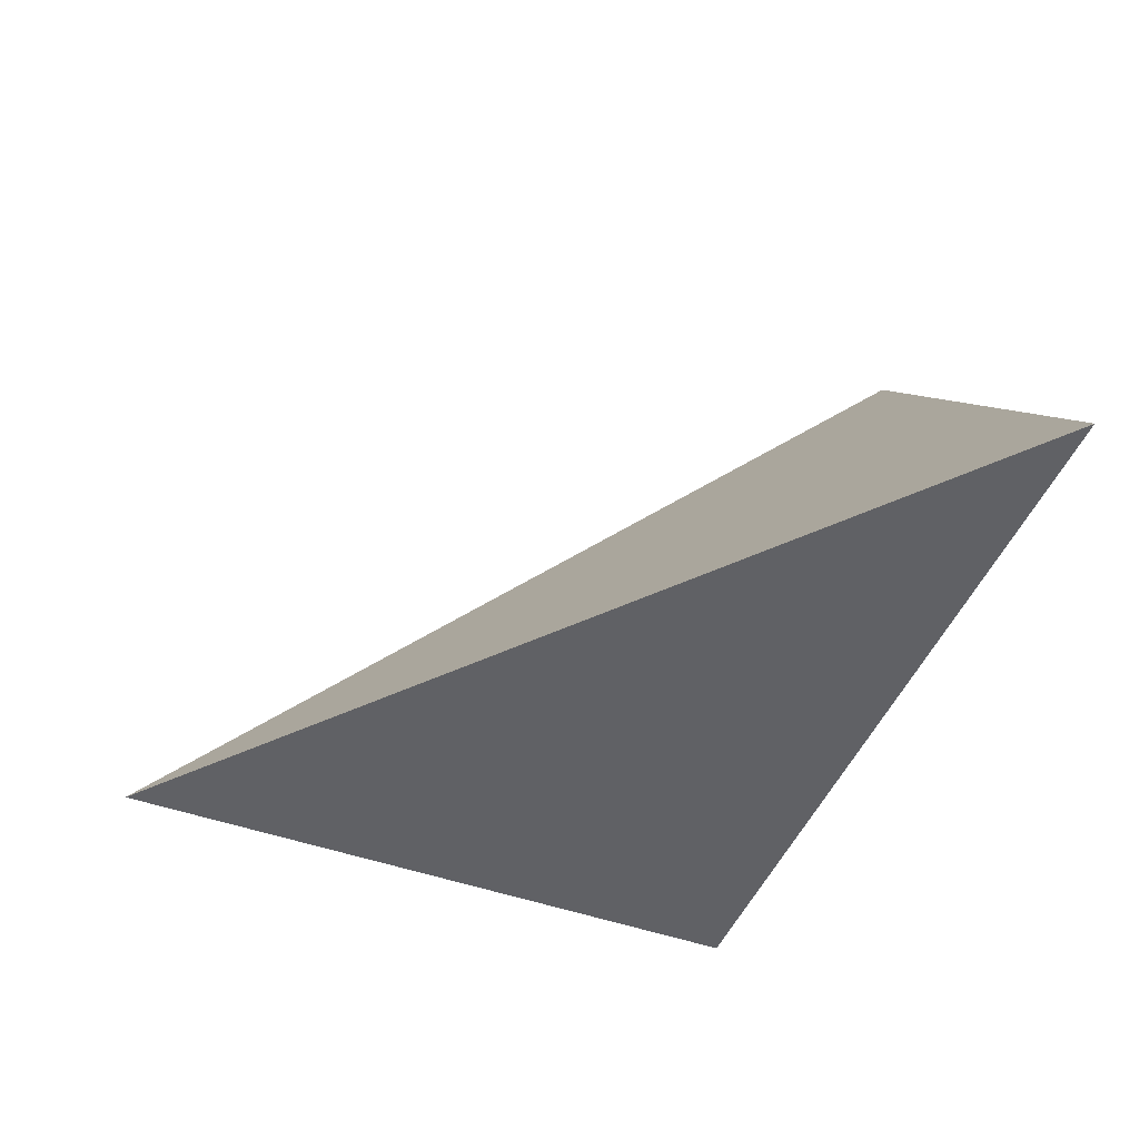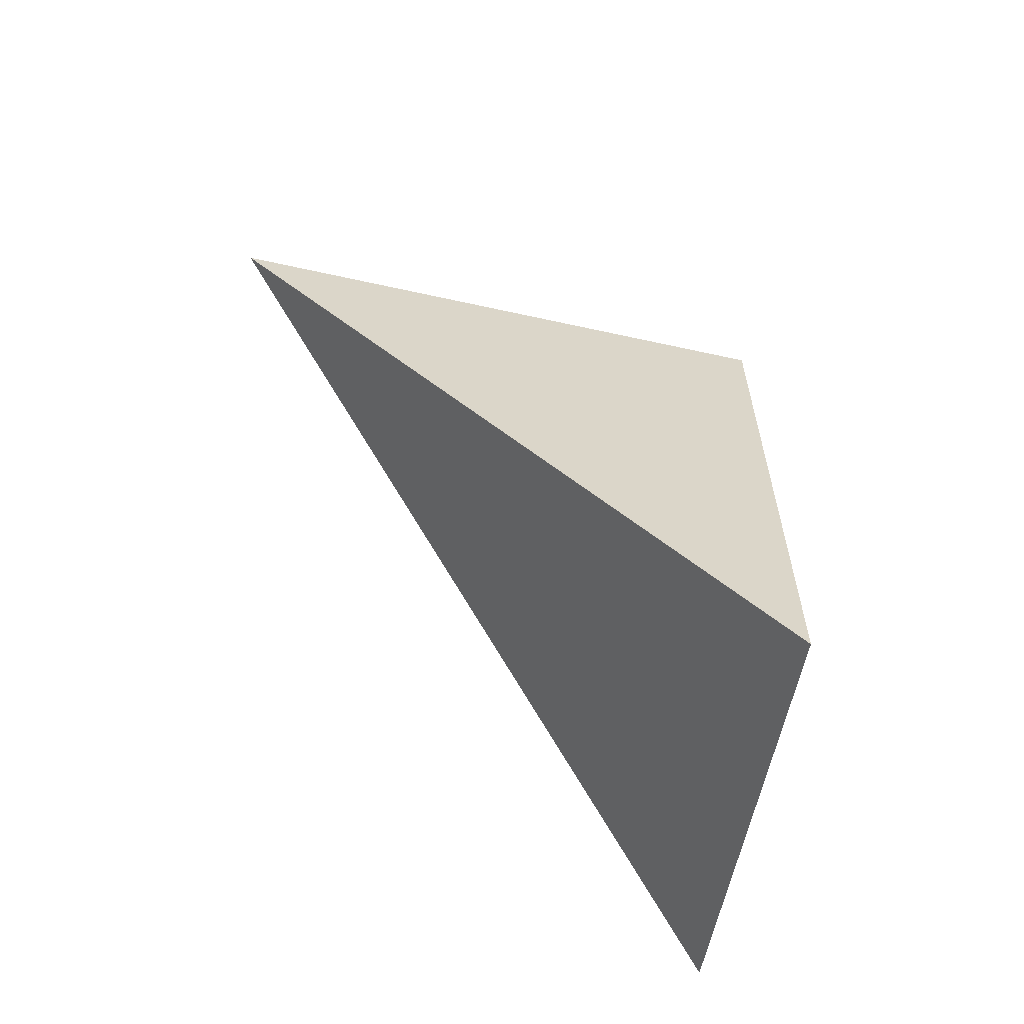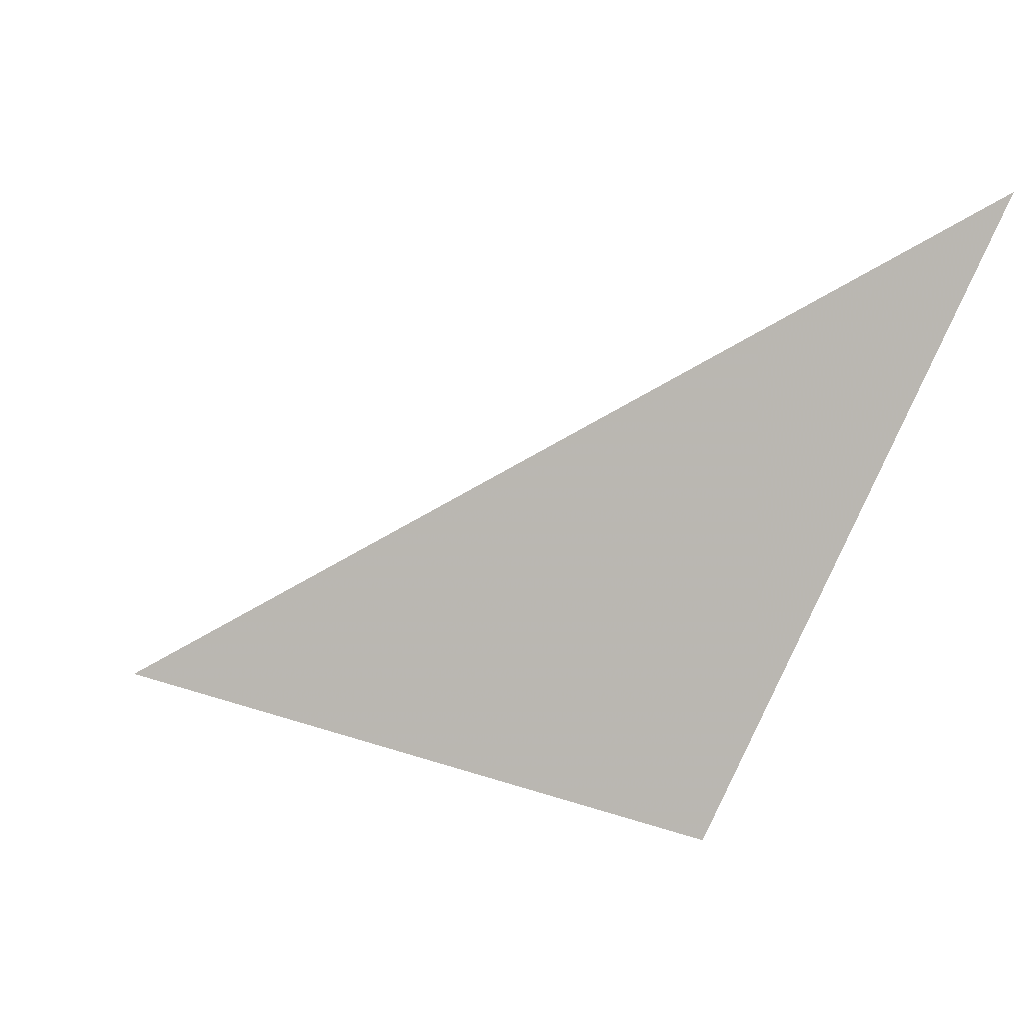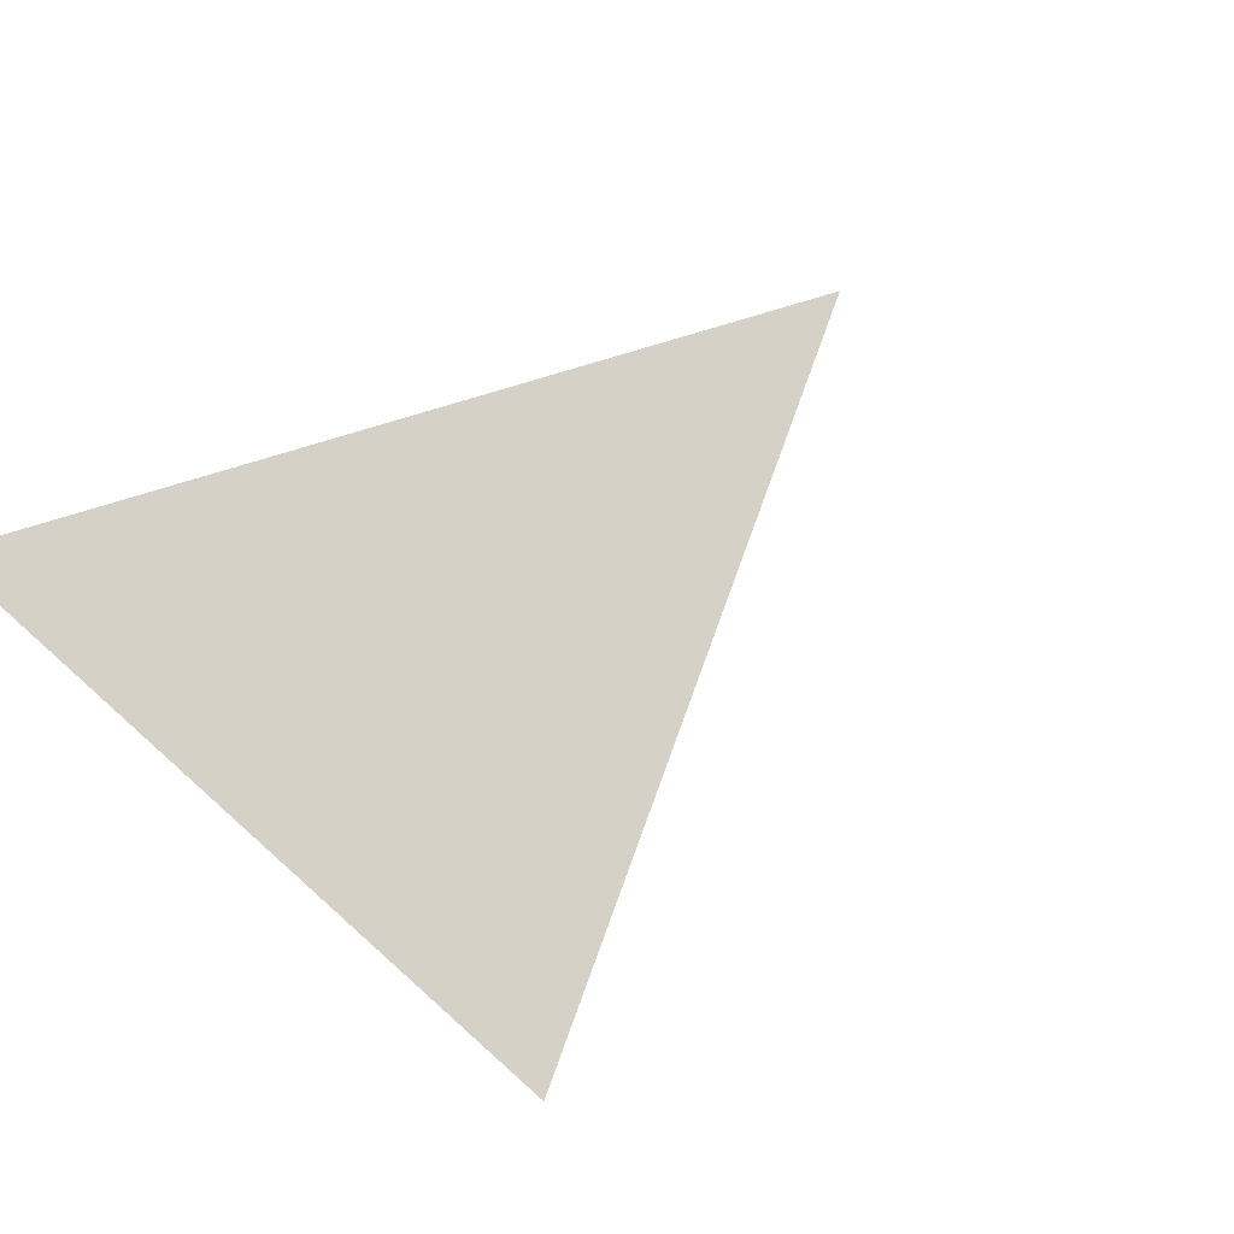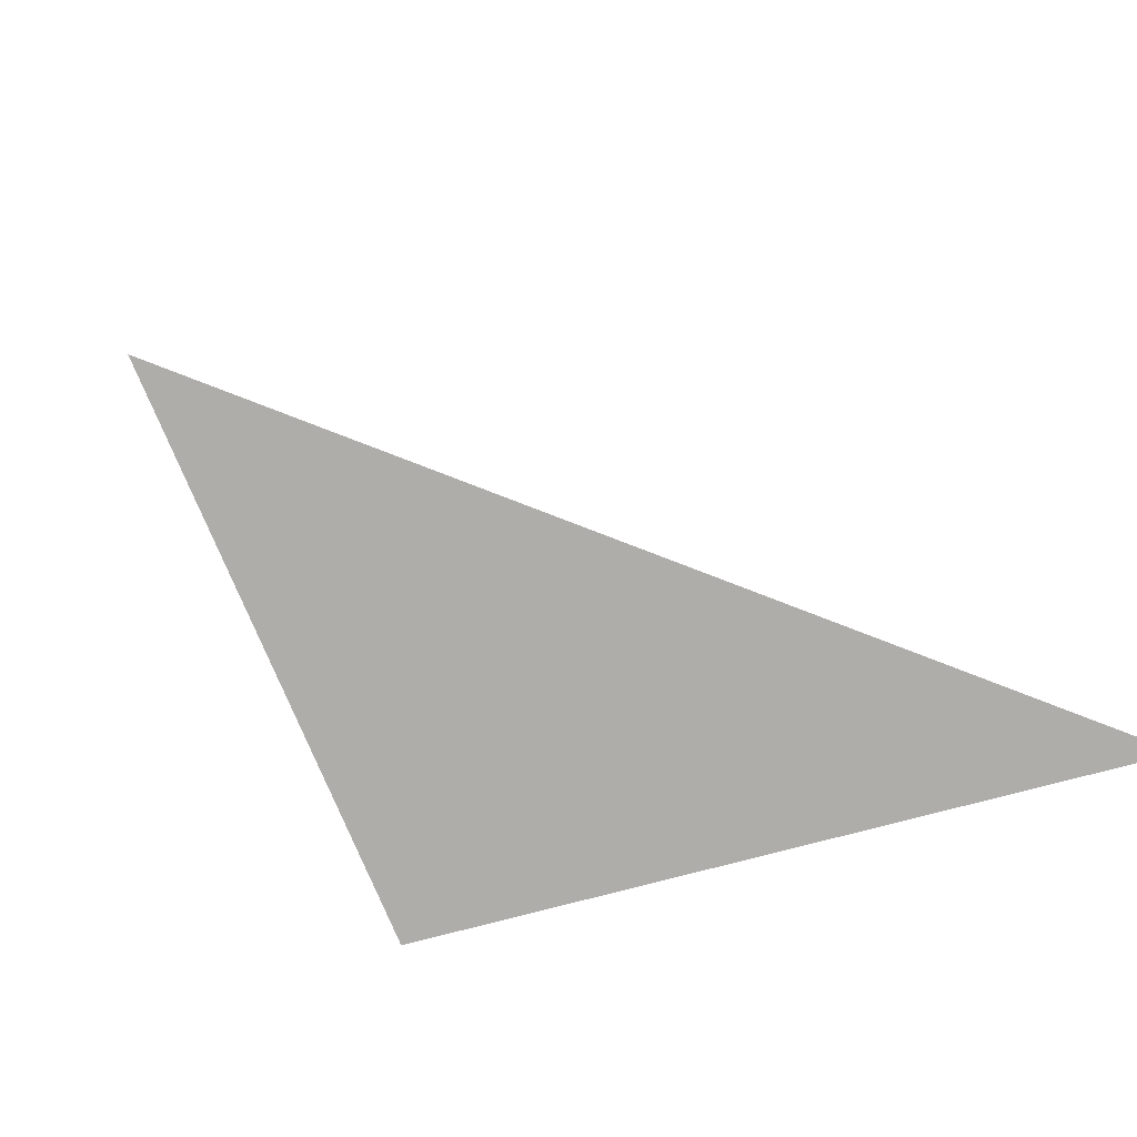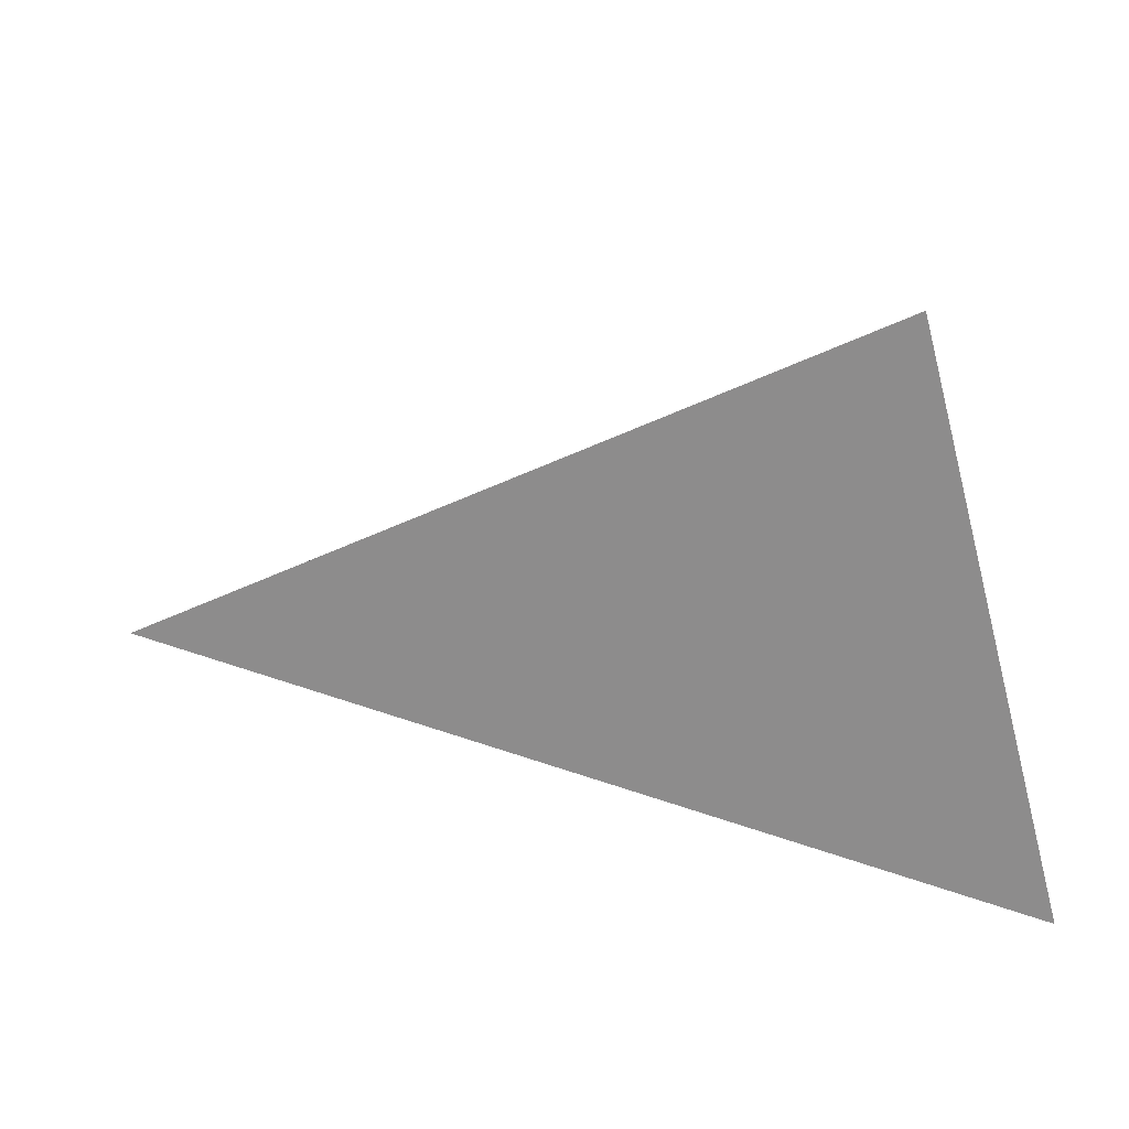
<metadata>
{"format":"obj","ext":"obj","renderer":"f3d","projection":"perspective","resolution":1024,"background":"white","views":[{"elev":-54.6,"azim":-177.6,"up":"+Z"},{"elev":79.4,"azim":-150.8,"up":"+Z"},{"elev":1.8,"azim":159.4,"up":"+Y"},{"elev":68.0,"azim":-41.9,"up":"+Y"},{"elev":-78.2,"azim":131.9,"up":"+Z"},{"elev":46.2,"azim":168.0,"up":"+Z"}]}
</metadata>
<code>
v -0.3417 1.548 -0.3641
v -0.07639 0.975 -0.2868
v 0.4199 1.137 -0.2509
v -0.2539 1.278 0.1326
f 2 1 3
f 3 1 4
f 4 1 2
f 4 2 3

</code>
